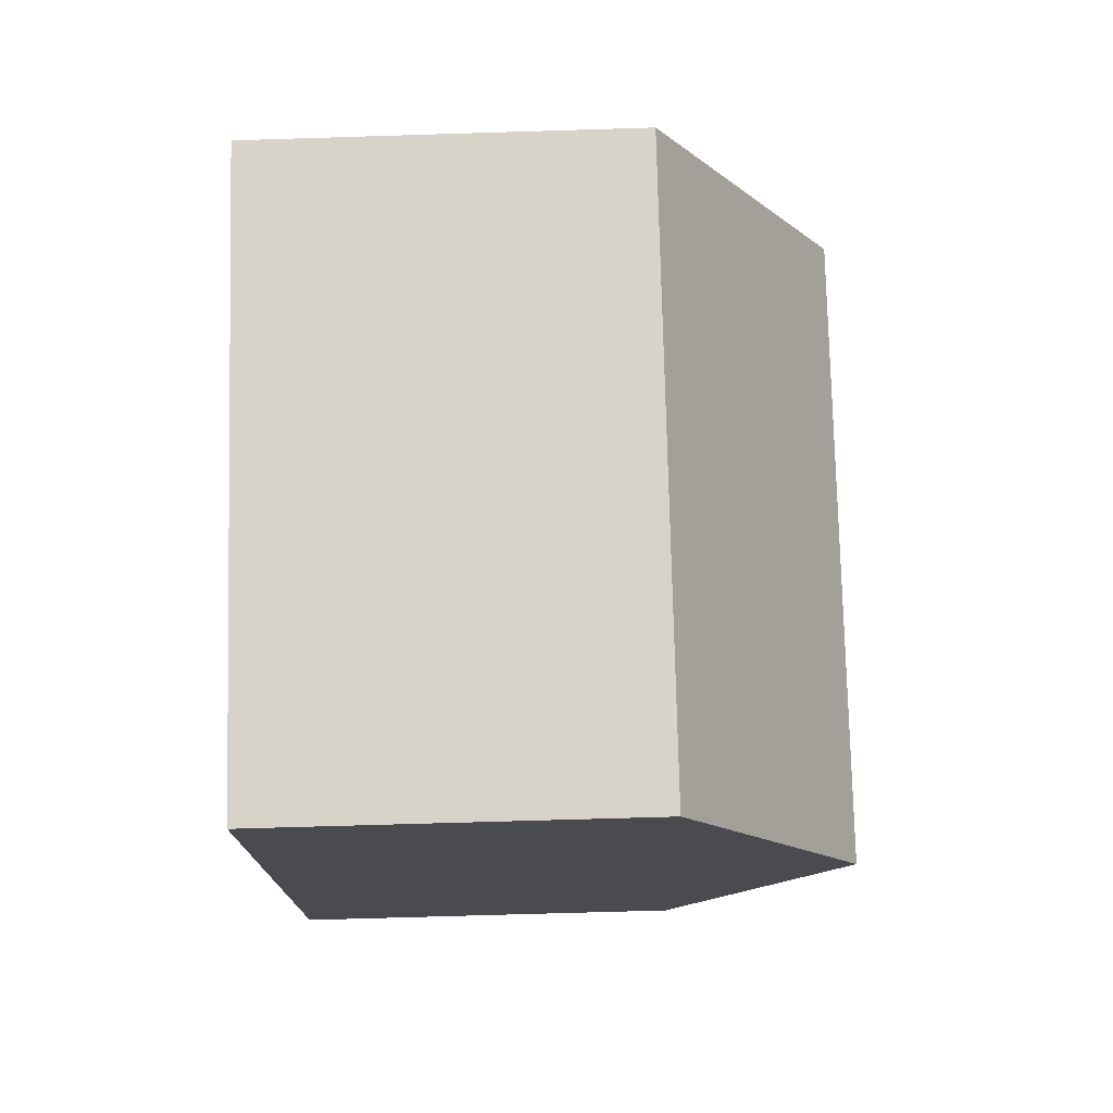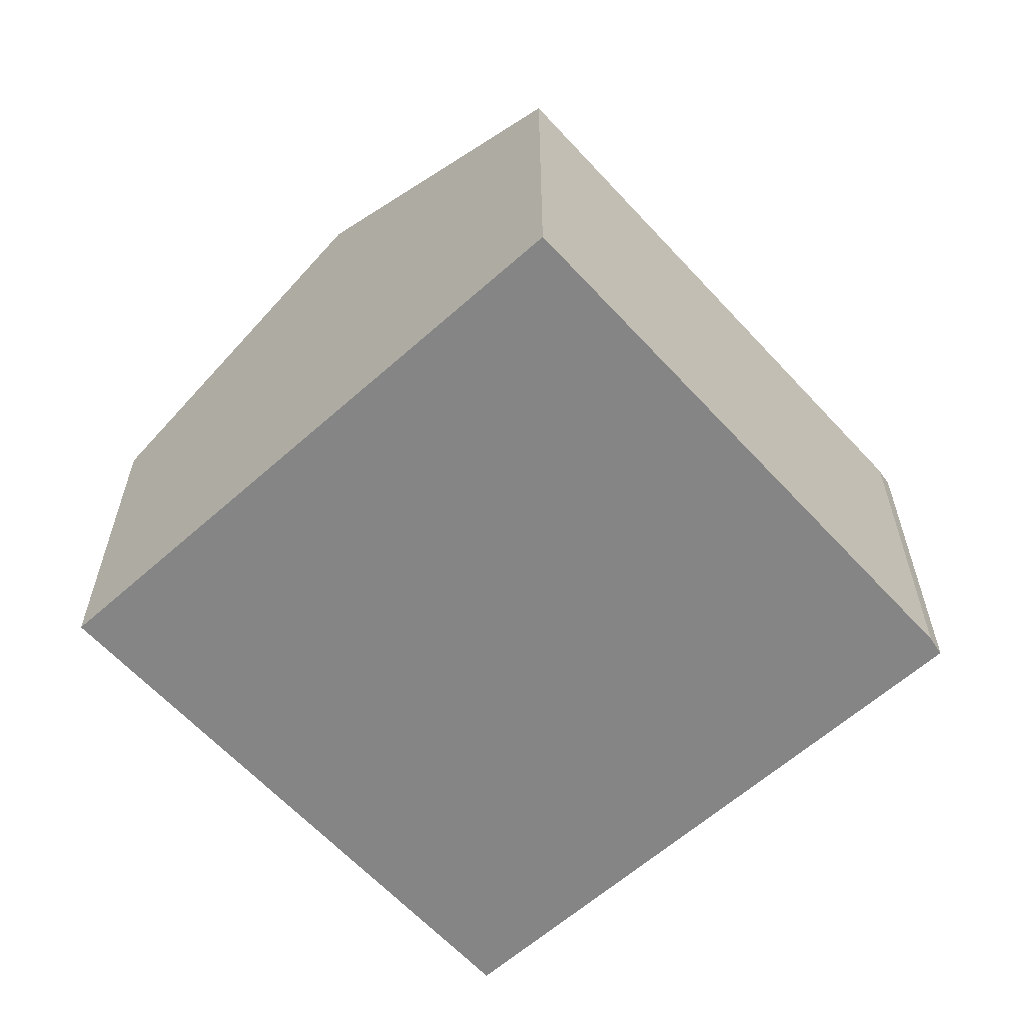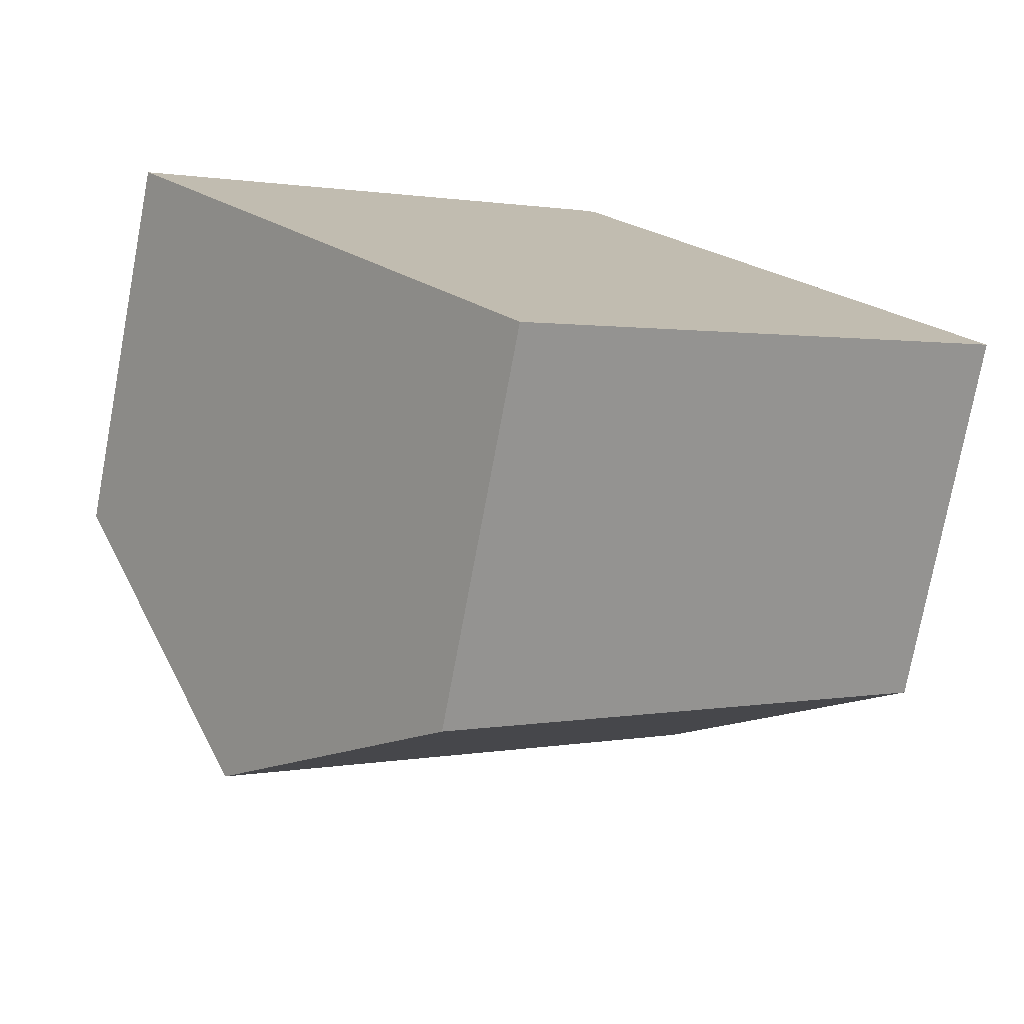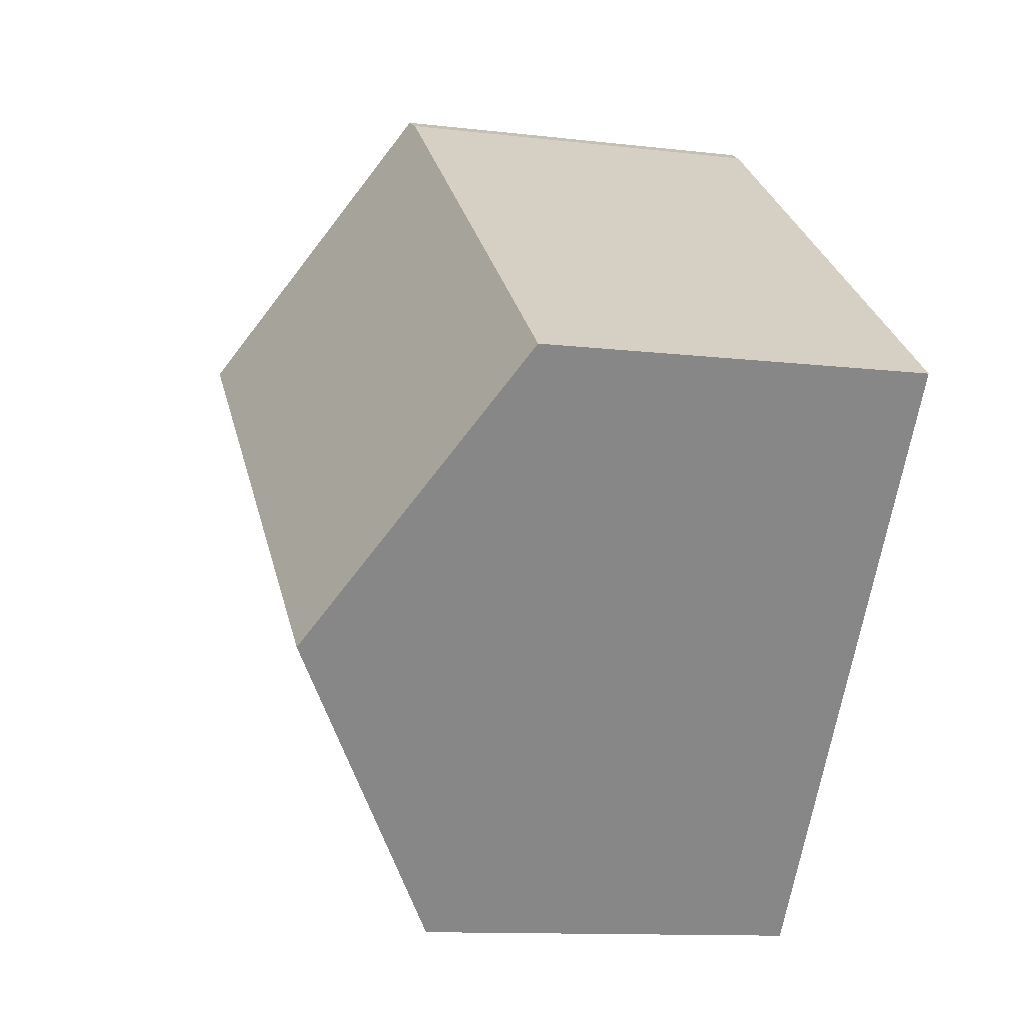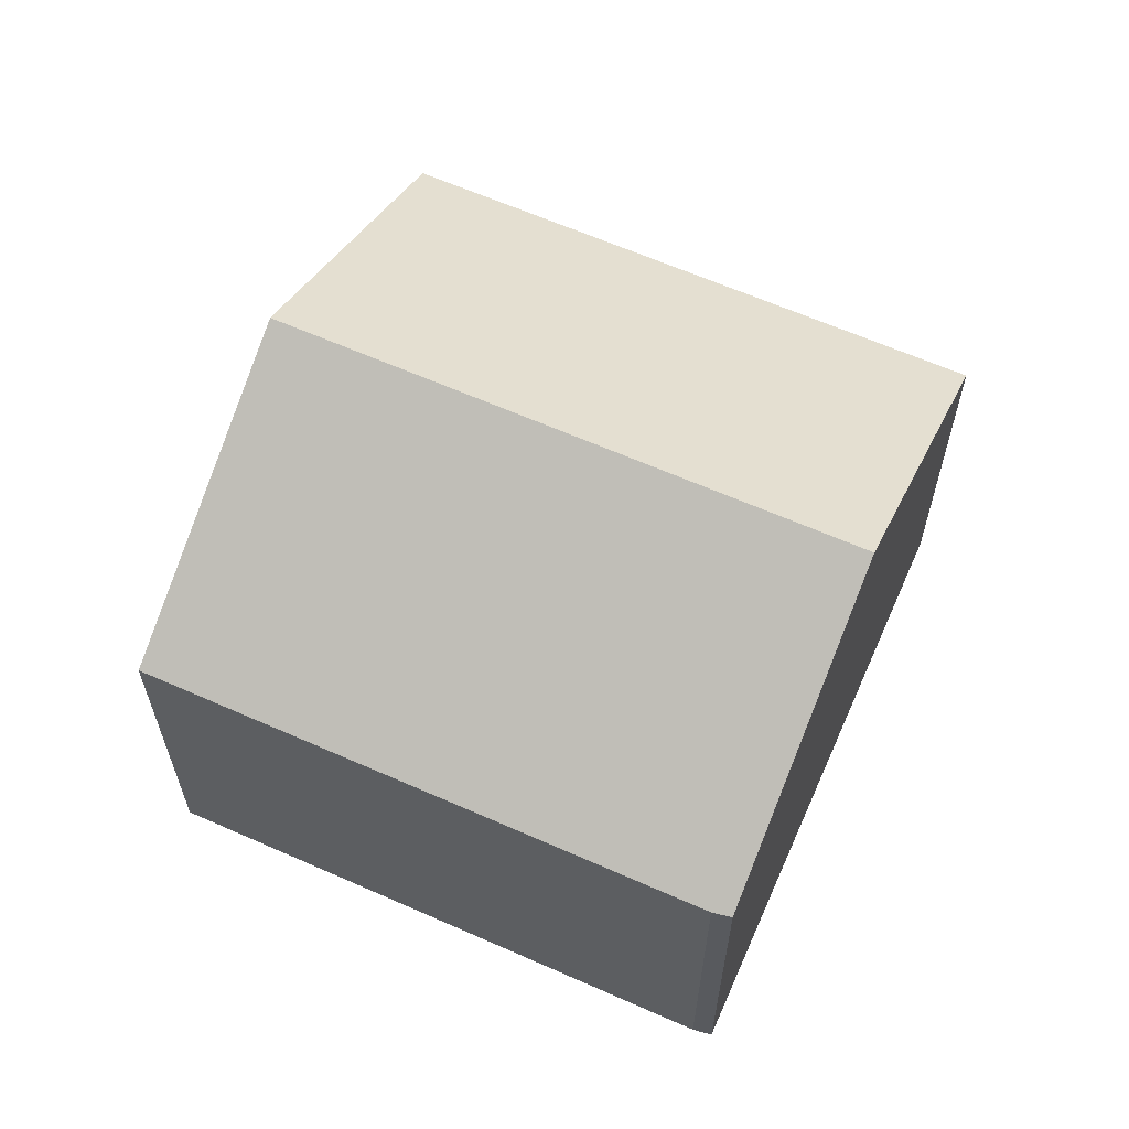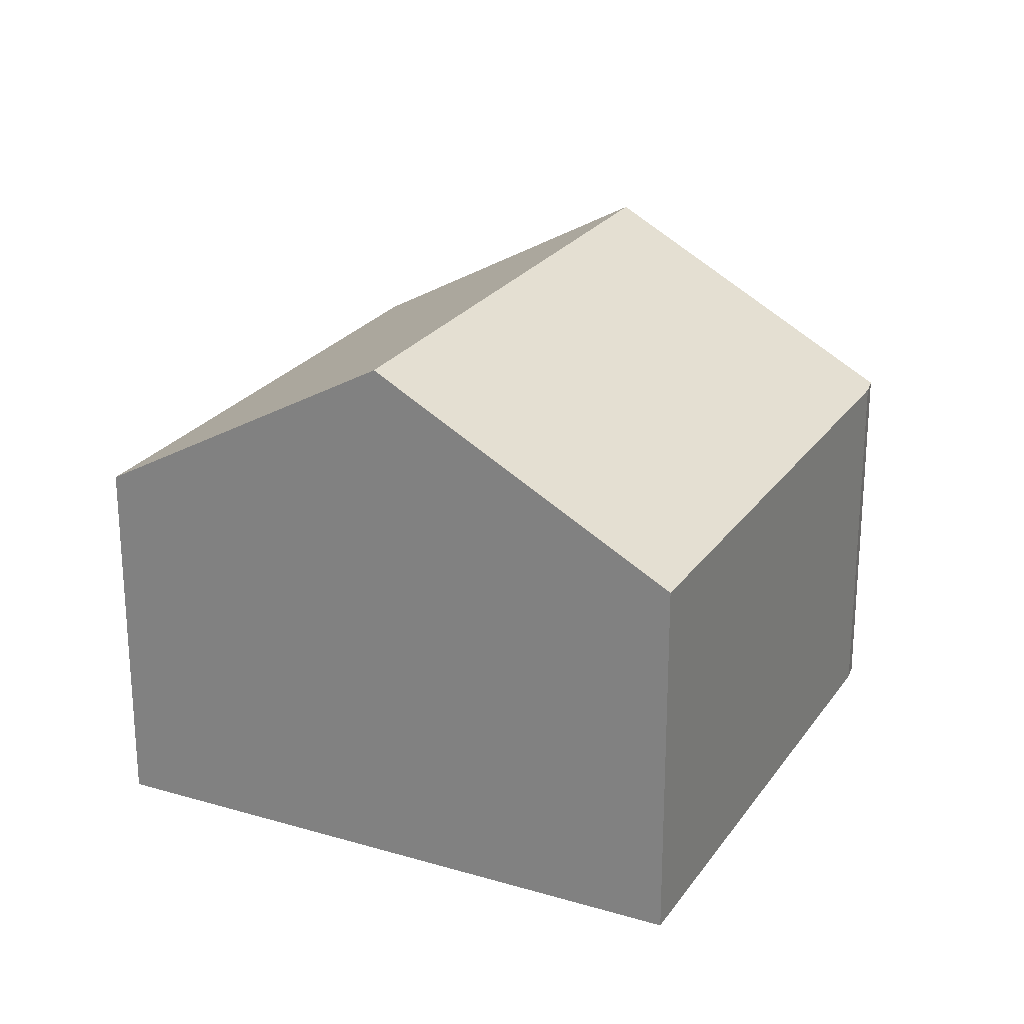
<metadata>
{"format":"obj","ext":"obj","renderer":"f3d","projection":"perspective","resolution":1024,"background":"white","views":[{"elev":-66.2,"azim":91.8,"up":"+Z"},{"elev":-61.7,"azim":-86.0,"up":"+Y"},{"elev":-75.9,"azim":-10.6,"up":"+Z"},{"elev":-11.6,"azim":-106.0,"up":"+Z"},{"elev":63.3,"azim":-14.2,"up":"+Y"},{"elev":24.1,"azim":-102.2,"up":"+Y"}]}
</metadata>
<code>
v  12.86 10.39 2.493
v  7.007 7.496 -8.893
v  3.718 10.39 -4.719
v  7.439 7.116 -9.442
v  16.56 7.116 -2.245
v  8.856 7.113 6.999
v  0 7.118 4.359e-16
v  9.189 7.145 7.188
v  0 0 0
v  8.856 -4.286e-16 6.999
v  9.189 -4.401e-16 7.188
v  12.86 -1.527e-16 2.493
v  16.56 1.375e-16 -2.245
v  7.439 5.782e-16 -9.442
v  7.007 5.445e-16 -8.893
v  3.718 2.89e-16 -4.719
g defaultobject
f 1 2 3
f 2 1 4
f 4 1 5
f 6 3 7
f 3 6 1
f 1 6 8
f 9 6 7
f 6 9 10
f 6 11 8
f 11 6 10
f 11 1 8
f 1 11 5
f 5 11 12
f 5 12 13
f 13 4 5
f 4 13 14
f 14 2 4
f 2 14 3
f 3 14 7
f 7 14 15
f 7 15 16
f 7 16 9
f 12 14 13
f 14 12 11
f 14 11 10
f 14 10 15
f 15 10 9
f 15 9 16

</code>
